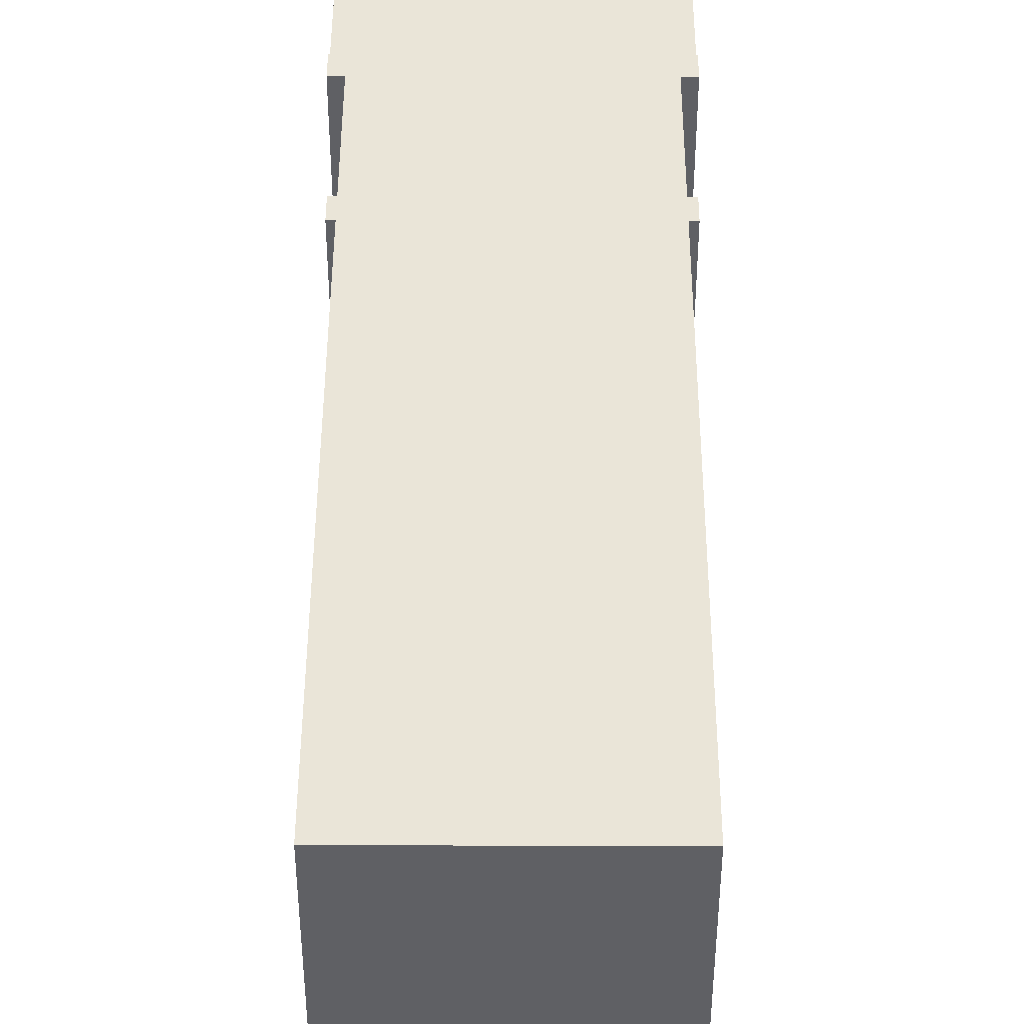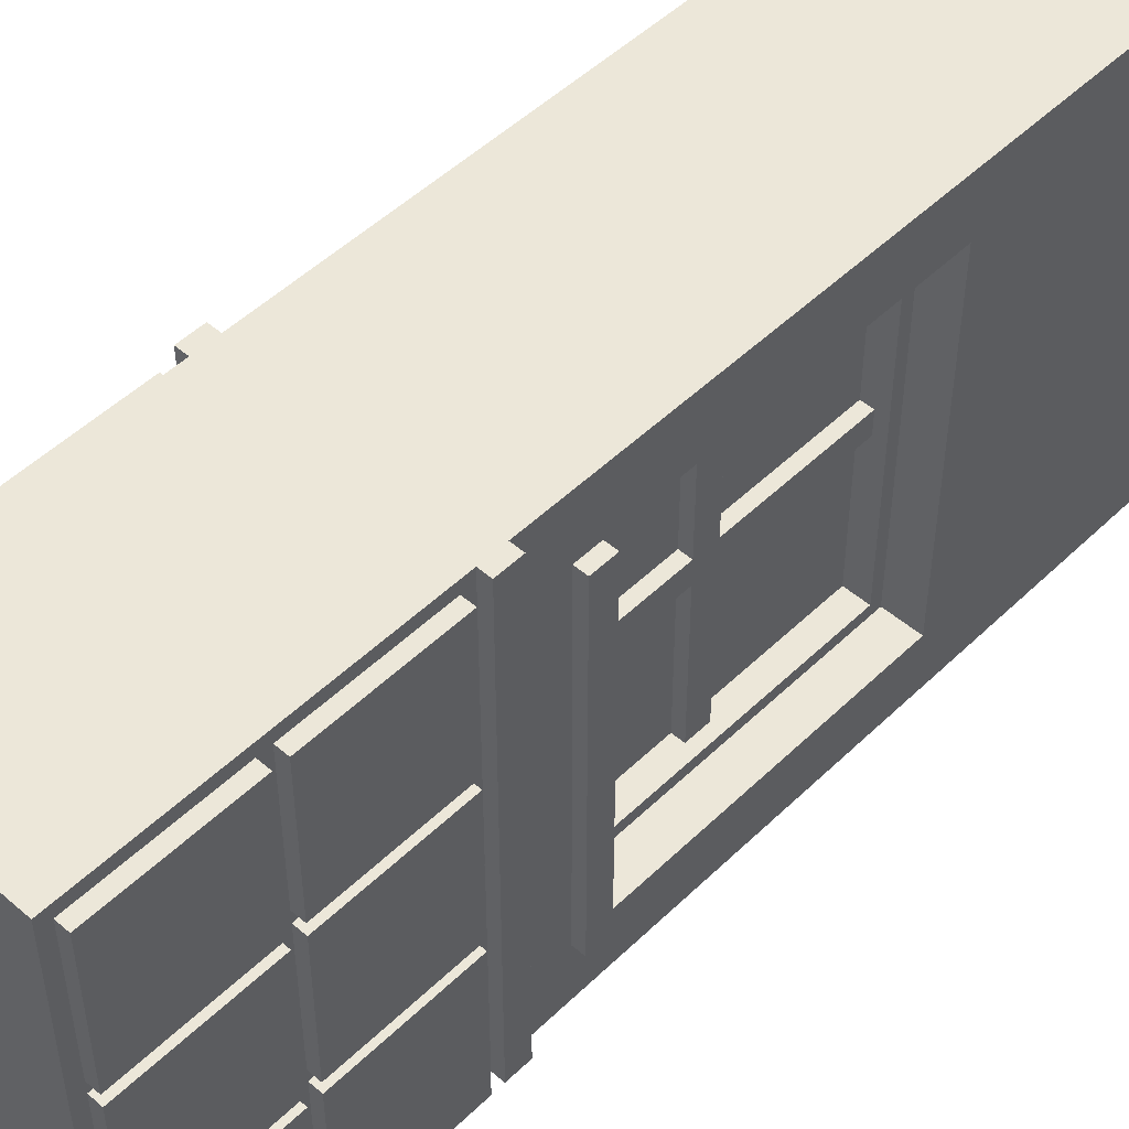
<metadata>
{"format":"obj","ext":"obj","renderer":"f3d","projection":"perspective","resolution":1024,"background":"white","views":[{"elev":44.8,"azim":-179.8,"up":"+Z"},{"elev":49.7,"azim":43.4,"up":"+Z"}]}
</metadata>
<code>
g wall_with_window
v -10 1 19
v -10 1 7
v -10 1 6
v -10 1 -6
v -10 1 -7
v -10 1 -20
v -10 12 19
v -10 12 7
v -10 12 6
v -10 12 -6
v -10 12 -7
v -10 12 -20
v -10 13 19
v -10 13 7
v -10 13 6
v -10 13 -6
v -10 13 -7
v -10 13 -20
v -10 24 19
v -10 24 7
v -10 24 6
v -10 24 -6
v -10 24 -7
v -10 24 -20
v -10 25 20
v -10 25 -20
v -10 27 20
v -10 27 -20
v -10 31 15
v -10 31 -15
v -10 33 15
v -10 33 -15
v -9 0 20
v -9 0 -20
v -9 1 19
v -9 1 7
v -9 1 6
v -9 1 -6
v -9 1 -7
v -9 1 -20
v -9 12 19
v -9 12 7
v -9 12 6
v -9 12 -6
v -9 12 -7
v -9 12 -20
v -9 13 19
v -9 13 7
v -9 13 6
v -9 13 -6
v -9 13 -7
v -9 13 -20
v -9 24 19
v -9 24 7
v -9 24 6
v -9 24 -6
v -9 24 -7
v -9 24 -20
v -9 25 20
v -9 25 -20
v -9 27 20
v -9 27 -20
v -9 31 15
v -9 31 -15
v -9 33 15
v -9 33 -15
v -9 59 15
v -9 59 -15
v -9 80 20
v -9 80 -20
v -6 33 15
v -6 33 14
v -6 33 -14
v -6 33 -15
v -6 58 14
v -6 58 -14
v -6 59 15
v -6 59 -15
v -5 33 1
v -5 33 -1
v -5 44 14
v -5 44 1
v -5 44 -1
v -5 44 -14
v -5 46 14
v -5 46 1
v -5 46 -1
v -5 46 -14
v -5 58 1
v -5 58 -1
v -4 33 14
v -4 33 5
v -4 33 1
v -4 33 -1
v -4 33 -5
v -4 33 -14
v -4 34 8
v -4 34 5
v -4 34 -5
v -4 34 -8
v -4 35 9
v -4 35 8
v -4 35 -8
v -4 35 -9
v -4 36 10
v -4 36 9
v -4 36 -9
v -4 36 -10
v -4 38 11
v -4 38 10
v -4 38 -10
v -4 38 -11
v -4 40 12
v -4 40 11
v -4 40 -11
v -4 40 -12
v -4 42 13
v -4 42 12
v -4 42 -12
v -4 42 -13
v -4 43 14
v -4 43 13
v -4 43 -13
v -4 43 -14
v -4 44 14
v -4 44 1
v -4 44 -1
v -4 44 -14
v -4 46 14
v -4 46 1
v -4 46 -1
v -4 46 -14
v -4 49 14
v -4 49 13
v -4 49 -13
v -4 49 -14
v -4 52 13
v -4 52 12
v -4 52 -12
v -4 52 -13
v -4 53 12
v -4 53 11
v -4 53 -11
v -4 53 -12
v -4 54 11
v -4 54 10
v -4 54 -10
v -4 54 -11
v -4 55 10
v -4 55 9
v -4 55 -9
v -4 55 -10
v -4 56 9
v -4 56 8
v -4 56 -8
v -4 56 -9
v -4 57 8
v -4 57 5
v -4 57 -5
v -4 57 -8
v -4 58 14
v -4 58 5
v -4 58 1
v -4 58 -1
v -4 58 -5
v -4 58 -14
v 4 33 14
v 4 33 5
v 4 33 1
v 4 33 -1
v 4 33 -5
v 4 33 -14
v 4 34 8
v 4 34 5
v 4 34 -5
v 4 34 -8
v 4 35 9
v 4 35 8
v 4 35 -8
v 4 35 -9
v 4 36 10
v 4 36 9
v 4 36 -9
v 4 36 -10
v 4 38 11
v 4 38 10
v 4 38 -10
v 4 38 -11
v 4 40 12
v 4 40 11
v 4 40 -11
v 4 40 -12
v 4 42 13
v 4 42 12
v 4 42 -12
v 4 42 -13
v 4 43 14
v 4 43 13
v 4 43 -13
v 4 43 -14
v 4 44 14
v 4 44 1
v 4 44 -1
v 4 44 -14
v 4 46 14
v 4 46 1
v 4 46 -1
v 4 46 -14
v 4 49 14
v 4 49 13
v 4 49 -13
v 4 49 -14
v 4 52 13
v 4 52 12
v 4 52 -12
v 4 52 -13
v 4 53 12
v 4 53 11
v 4 53 -11
v 4 53 -12
v 4 54 11
v 4 54 10
v 4 54 -10
v 4 54 -11
v 4 55 10
v 4 55 9
v 4 55 -9
v 4 55 -10
v 4 56 9
v 4 56 8
v 4 56 -8
v 4 56 -9
v 4 57 8
v 4 57 5
v 4 57 -5
v 4 57 -8
v 4 58 14
v 4 58 5
v 4 58 1
v 4 58 -1
v 4 58 -5
v 4 58 -14
v 5 33 1
v 5 33 -1
v 5 44 14
v 5 44 1
v 5 44 -1
v 5 44 -14
v 5 46 14
v 5 46 1
v 5 46 -1
v 5 46 -14
v 5 58 1
v 5 58 -1
v 6 33 15
v 6 33 14
v 6 33 -14
v 6 33 -15
v 6 58 14
v 6 58 -14
v 6 59 15
v 6 59 -15
v 9 0 20
v 9 0 -20
v 9 1 19
v 9 1 7
v 9 1 6
v 9 1 -6
v 9 1 -7
v 9 1 -20
v 9 12 19
v 9 12 7
v 9 12 6
v 9 12 -6
v 9 12 -7
v 9 12 -20
v 9 13 19
v 9 13 7
v 9 13 6
v 9 13 -6
v 9 13 -7
v 9 13 -20
v 9 24 19
v 9 24 7
v 9 24 6
v 9 24 -6
v 9 24 -7
v 9 24 -20
v 9 25 20
v 9 25 -20
v 9 27 20
v 9 27 -20
v 9 31 15
v 9 31 -15
v 9 33 15
v 9 33 -15
v 9 59 15
v 9 59 -15
v 9 80 20
v 9 80 -20
v 10 1 19
v 10 1 7
v 10 1 6
v 10 1 -6
v 10 1 -7
v 10 1 -20
v 10 12 19
v 10 12 7
v 10 12 6
v 10 12 -6
v 10 12 -7
v 10 12 -20
v 10 13 19
v 10 13 7
v 10 13 6
v 10 13 -6
v 10 13 -7
v 10 13 -20
v 10 24 19
v 10 24 7
v 10 24 6
v 10 24 -6
v 10 24 -7
v 10 24 -20
v 10 25 20
v 10 25 -20
v 10 27 20
v 10 27 -20
v 10 31 15
v 10 31 -15
v 10 33 15
v 10 33 -15
v -10 25 20
v -10 27 20
v -9 0 20
v -9 25 20
v -9 27 20
v -9 80 20
v 9 0 20
v 9 25 20
v 9 27 20
v 9 80 20
v 10 25 20
v 10 27 20
v -10 1 19
v -10 12 19
v -10 13 19
v -10 24 19
v -9 1 19
v -9 12 19
v -9 13 19
v -9 24 19
v 9 1 19
v 9 12 19
v 9 13 19
v 9 24 19
v 10 1 19
v 10 12 19
v 10 13 19
v 10 24 19
v -10 31 15
v -10 33 15
v -9 31 15
v -9 33 15
v 9 31 15
v 9 33 15
v 10 31 15
v 10 33 15
v -10 1 6
v -10 12 6
v -10 13 6
v -10 24 6
v -9 1 6
v -9 12 6
v -9 13 6
v -9 24 6
v 9 1 6
v 9 12 6
v 9 13 6
v 9 24 6
v 10 1 6
v 10 12 6
v 10 13 6
v 10 24 6
v -5 33 1
v -5 44 1
v -5 46 1
v -5 58 1
v -4 33 1
v -4 44 1
v -4 46 1
v -4 58 1
v 4 33 1
v 4 44 1
v 4 46 1
v 4 58 1
v 5 33 1
v 5 44 1
v 5 46 1
v 5 58 1
v -10 1 -7
v -10 12 -7
v -10 13 -7
v -10 24 -7
v -9 1 -7
v -9 12 -7
v -9 13 -7
v -9 24 -7
v 9 1 -7
v 9 12 -7
v 9 13 -7
v 9 24 -7
v 10 1 -7
v 10 12 -7
v 10 13 -7
v 10 24 -7
v -6 33 -14
v -6 58 -14
v -5 44 -14
v -5 46 -14
v -4 33 -14
v -4 43 -14
v -4 44 -14
v -4 46 -14
v -4 49 -14
v -4 58 -14
v 4 33 -14
v 4 43 -14
v 4 44 -14
v 4 46 -14
v 4 49 -14
v 4 58 -14
v 5 44 -14
v 5 46 -14
v 6 33 -14
v 6 58 -14
v -9 33 -15
v -9 59 -15
v -6 33 -15
v -6 59 -15
v 6 33 -15
v 6 59 -15
v 9 33 -15
v 9 59 -15
v -9 33 15
v -9 59 15
v -6 33 15
v -6 59 15
v 6 33 15
v 6 59 15
v 9 33 15
v 9 59 15
v -6 33 14
v -6 58 14
v -5 44 14
v -5 46 14
v -4 33 14
v -4 43 14
v -4 44 14
v -4 46 14
v -4 49 14
v -4 58 14
v 4 33 14
v 4 43 14
v 4 44 14
v 4 46 14
v 4 49 14
v 4 58 14
v 5 44 14
v 5 46 14
v 6 33 14
v 6 58 14
v -10 1 7
v -10 12 7
v -10 13 7
v -10 24 7
v -9 1 7
v -9 12 7
v -9 13 7
v -9 24 7
v 9 1 7
v 9 12 7
v 9 13 7
v 9 24 7
v 10 1 7
v 10 12 7
v 10 13 7
v 10 24 7
v -5 33 -1
v -5 44 -1
v -5 46 -1
v -5 58 -1
v -4 33 -1
v -4 44 -1
v -4 46 -1
v -4 58 -1
v 4 33 -1
v 4 44 -1
v 4 46 -1
v 4 58 -1
v 5 33 -1
v 5 44 -1
v 5 46 -1
v 5 58 -1
v -10 1 -6
v -10 12 -6
v -10 13 -6
v -10 24 -6
v -9 1 -6
v -9 12 -6
v -9 13 -6
v -9 24 -6
v 9 1 -6
v 9 12 -6
v 9 13 -6
v 9 24 -6
v 10 1 -6
v 10 12 -6
v 10 13 -6
v 10 24 -6
v -10 31 -15
v -10 33 -15
v -9 31 -15
v -9 33 -15
v 9 31 -15
v 9 33 -15
v 10 31 -15
v 10 33 -15
v -10 1 -20
v -10 12 -20
v -10 13 -20
v -10 24 -20
v -10 25 -20
v -10 27 -20
v -9 0 -20
v -9 1 -20
v -9 12 -20
v -9 13 -20
v -9 24 -20
v -9 25 -20
v -9 27 -20
v -9 80 -20
v 9 0 -20
v 9 1 -20
v 9 12 -20
v 9 13 -20
v 9 24 -20
v 9 25 -20
v 9 27 -20
v 9 80 -20
v 10 1 -20
v 10 12 -20
v 10 13 -20
v 10 24 -20
v 10 25 -20
v 10 27 -20
v -9 0 20
v 9 0 20
v -9 0 -20
v 9 0 -20
v -10 1 19
v -9 1 19
v 9 1 19
v 10 1 19
v -10 1 7
v -9 1 7
v 9 1 7
v 10 1 7
v -10 1 6
v -9 1 6
v 9 1 6
v 10 1 6
v -10 1 -6
v -9 1 -6
v 9 1 -6
v 10 1 -6
v -10 1 -7
v -9 1 -7
v 9 1 -7
v 10 1 -7
v -10 1 -20
v -9 1 -20
v 9 1 -20
v 10 1 -20
v -10 13 19
v -9 13 19
v 9 13 19
v 10 13 19
v -10 13 7
v -9 13 7
v 9 13 7
v 10 13 7
v -10 13 6
v -9 13 6
v 9 13 6
v 10 13 6
v -10 13 -6
v -9 13 -6
v 9 13 -6
v 10 13 -6
v -10 13 -7
v -9 13 -7
v 9 13 -7
v 10 13 -7
v -10 13 -20
v -9 13 -20
v 9 13 -20
v 10 13 -20
v -10 25 20
v -9 25 20
v 9 25 20
v 10 25 20
v -10 25 -20
v -9 25 -20
v 9 25 -20
v 10 25 -20
v -10 31 15
v -9 31 15
v 9 31 15
v 10 31 15
v -10 31 -15
v -9 31 -15
v 9 31 -15
v 10 31 -15
v -5 44 14
v -4 44 14
v 4 44 14
v 5 44 14
v -5 44 1
v -4 44 1
v 4 44 1
v 5 44 1
v -5 44 -1
v -4 44 -1
v 4 44 -1
v 5 44 -1
v -5 44 -14
v -4 44 -14
v 4 44 -14
v 5 44 -14
v -6 58 14
v -4 58 14
v 4 58 14
v 6 58 14
v -4 58 5
v 4 58 5
v -5 58 1
v -4 58 1
v 4 58 1
v 5 58 1
v -5 58 -1
v -4 58 -1
v 4 58 -1
v 5 58 -1
v -4 58 -5
v 4 58 -5
v -6 58 -14
v -4 58 -14
v 4 58 -14
v 6 58 -14
v -9 59 15
v -6 59 15
v 6 59 15
v 9 59 15
v -9 59 -15
v -6 59 -15
v 6 59 -15
v 9 59 -15
v -10 12 19
v -9 12 19
v 9 12 19
v 10 12 19
v -10 12 7
v -9 12 7
v 9 12 7
v 10 12 7
v -10 12 6
v -9 12 6
v 9 12 6
v 10 12 6
v -10 12 -6
v -9 12 -6
v 9 12 -6
v 10 12 -6
v -10 12 -7
v -9 12 -7
v 9 12 -7
v 10 12 -7
v -10 12 -20
v -9 12 -20
v 9 12 -20
v 10 12 -20
v -10 24 19
v -9 24 19
v 9 24 19
v 10 24 19
v -10 24 7
v -9 24 7
v 9 24 7
v 10 24 7
v -10 24 6
v -9 24 6
v 9 24 6
v 10 24 6
v -10 24 -6
v -9 24 -6
v 9 24 -6
v 10 24 -6
v -10 24 -7
v -9 24 -7
v 9 24 -7
v 10 24 -7
v -10 24 -20
v -9 24 -20
v 9 24 -20
v 10 24 -20
v -10 27 20
v -9 27 20
v 9 27 20
v 10 27 20
v -10 27 -20
v -9 27 -20
v 9 27 -20
v 10 27 -20
v -10 33 15
v -9 33 15
v -6 33 15
v 6 33 15
v 9 33 15
v 10 33 15
v -6 33 14
v -4 33 14
v 4 33 14
v 6 33 14
v -4 33 5
v 4 33 5
v -5 33 1
v -4 33 1
v 4 33 1
v 5 33 1
v -5 33 -1
v -4 33 -1
v 4 33 -1
v 5 33 -1
v -4 33 -5
v 4 33 -5
v -6 33 -14
v -4 33 -14
v 4 33 -14
v 6 33 -14
v -10 33 -15
v -9 33 -15
v -6 33 -15
v 6 33 -15
v 9 33 -15
v 10 33 -15
v -5 46 14
v -4 46 14
v 4 46 14
v 5 46 14
v -5 46 1
v -4 46 1
v 4 46 1
v 5 46 1
v -5 46 -1
v -4 46 -1
v 4 46 -1
v 5 46 -1
v -5 46 -14
v -4 46 -14
v 4 46 -14
v 5 46 -14
v -9 80 20
v 9 80 20
v -9 80 -20
v 9 80 -20
f 7 2 1
f 8 2 7
f 9 4 3
f 10 4 9
f 11 6 5
f 12 6 11
f 19 14 13
f 20 14 19
f 21 16 15
f 22 16 21
f 23 18 17
f 24 18 23
f 27 26 25
f 28 26 27
f 31 30 29
f 32 30 31
f 35 34 33
f 36 34 35
f 37 34 36
f 38 34 37
f 39 34 38
f 40 34 39
f 41 35 33
f 42 37 36
f 43 37 42
f 44 39 38
f 45 39 44
f 47 43 42
f 47 46 45
f 47 45 44
f 47 44 43
f 47 41 33
f 47 42 41
f 48 46 47
f 49 46 48
f 50 46 49
f 51 46 50
f 52 46 51
f 53 47 33
f 54 49 48
f 55 49 54
f 56 51 50
f 57 51 56
f 59 55 54
f 59 58 57
f 59 57 56
f 59 56 55
f 59 53 33
f 59 54 53
f 60 58 59
f 63 62 61
f 64 62 63
f 65 63 61
f 66 62 64
f 67 65 61
f 68 62 66
f 69 67 61
f 69 68 67
f 70 62 68
f 70 68 69
f 75 72 71
f 76 74 73
f 77 75 71
f 77 76 75
f 78 74 76
f 78 76 77
f 82 80 79
f 83 80 82
f 85 82 81
f 85 84 83
f 85 83 82
f 86 84 85
f 87 84 86
f 88 84 87
f 89 87 86
f 90 87 89
f 97 92 91
f 98 93 92
f 98 92 97
f 99 96 95
f 99 95 94
f 100 96 99
f 101 97 91
f 102 98 97
f 102 97 101
f 103 96 100
f 103 100 99
f 104 96 103
f 105 101 91
f 106 102 101
f 106 101 105
f 107 96 104
f 107 104 103
f 108 96 107
f 109 105 91
f 110 106 105
f 110 105 109
f 111 96 108
f 111 108 107
f 112 96 111
f 113 109 91
f 114 110 109
f 114 109 113
f 115 96 112
f 115 112 111
f 116 96 115
f 117 113 91
f 118 114 113
f 118 113 117
f 119 96 116
f 119 116 115
f 120 96 119
f 121 117 91
f 122 118 117
f 122 117 121
f 123 96 120
f 123 120 119
f 124 96 123
f 125 122 121
f 126 93 98
f 126 122 125
f 126 98 102
f 126 102 106
f 126 106 110
f 126 110 114
f 126 114 118
f 126 118 122
f 127 124 123
f 127 123 119
f 127 115 111
f 127 111 107
f 127 99 94
f 127 107 103
f 127 119 115
f 127 103 99
f 128 124 127
f 133 130 129
f 134 130 133
f 135 132 131
f 136 132 135
f 137 130 134
f 137 134 133
f 138 130 137
f 139 135 131
f 140 136 135
f 140 135 139
f 141 130 138
f 141 138 137
f 142 130 141
f 143 139 131
f 144 140 139
f 144 139 143
f 145 130 142
f 145 142 141
f 146 130 145
f 147 143 131
f 148 144 143
f 148 143 147
f 149 130 146
f 149 146 145
f 150 130 149
f 151 147 131
f 152 148 147
f 152 147 151
f 153 130 150
f 153 150 149
f 154 130 153
f 155 151 131
f 156 152 151
f 156 151 155
f 157 130 154
f 157 154 153
f 158 130 157
f 159 155 131
f 160 156 155
f 160 155 159
f 161 137 133
f 161 141 137
f 161 145 141
f 161 158 157
f 161 157 153
f 161 149 145
f 161 153 149
f 162 130 158
f 162 158 161
f 163 130 162
f 164 159 131
f 165 160 159
f 165 159 164
f 166 140 144
f 166 160 165
f 166 136 140
f 166 156 160
f 166 144 148
f 166 152 156
f 166 148 152
f 167 168 173
f 168 169 174
f 173 168 174
f 171 172 175
f 170 171 175
f 175 172 176
f 167 173 177
f 173 174 178
f 177 173 178
f 176 172 179
f 175 176 179
f 179 172 180
f 167 177 181
f 177 178 182
f 181 177 182
f 180 172 183
f 179 180 183
f 183 172 184
f 167 181 185
f 181 182 186
f 185 181 186
f 184 172 187
f 183 184 187
f 187 172 188
f 167 185 189
f 185 186 190
f 189 185 190
f 188 172 191
f 187 188 191
f 191 172 192
f 167 189 193
f 189 190 194
f 193 189 194
f 192 172 195
f 191 192 195
f 195 172 196
f 167 193 197
f 193 194 198
f 197 193 198
f 196 172 199
f 195 196 199
f 199 172 200
f 197 198 201
f 174 169 202
f 201 198 202
f 178 174 202
f 182 178 202
f 186 182 202
f 190 186 202
f 194 190 202
f 198 194 202
f 199 200 203
f 195 199 203
f 187 191 203
f 183 187 203
f 170 175 203
f 179 183 203
f 191 195 203
f 175 179 203
f 203 200 204
f 205 206 209
f 209 206 210
f 207 208 211
f 211 208 212
f 210 206 213
f 209 210 213
f 213 206 214
f 207 211 215
f 211 212 216
f 215 211 216
f 214 206 217
f 213 214 217
f 217 206 218
f 207 215 219
f 215 216 220
f 219 215 220
f 218 206 221
f 217 218 221
f 221 206 222
f 207 219 223
f 219 220 224
f 223 219 224
f 222 206 225
f 221 222 225
f 225 206 226
f 207 223 227
f 223 224 228
f 227 223 228
f 226 206 229
f 225 226 229
f 229 206 230
f 207 227 231
f 227 228 232
f 231 227 232
f 230 206 233
f 229 230 233
f 233 206 234
f 207 231 235
f 231 232 236
f 235 231 236
f 209 213 237
f 213 217 237
f 217 221 237
f 233 234 237
f 229 233 237
f 221 225 237
f 225 229 237
f 234 206 238
f 237 234 238
f 238 206 239
f 207 235 240
f 235 236 241
f 240 235 241
f 220 216 242
f 241 236 242
f 216 212 242
f 236 232 242
f 224 220 242
f 232 228 242
f 228 224 242
f 243 244 246
f 246 244 247
f 245 246 249
f 247 248 249
f 246 247 249
f 249 248 250
f 250 248 251
f 251 248 252
f 250 251 253
f 253 251 254
f 255 256 259
f 257 258 260
f 255 259 261
f 259 260 261
f 260 258 262
f 261 260 262
f 263 264 265
f 265 264 266
f 266 264 267
f 267 264 268
f 268 264 269
f 269 264 270
f 263 265 271
f 266 267 272
f 272 267 273
f 268 269 274
f 274 269 275
f 272 273 277
f 275 276 277
f 274 275 277
f 273 274 277
f 263 271 277
f 271 272 277
f 277 276 278
f 278 276 279
f 279 276 280
f 280 276 281
f 281 276 282
f 263 277 283
f 278 279 284
f 284 279 285
f 280 281 286
f 286 281 287
f 284 285 289
f 287 288 289
f 286 287 289
f 285 286 289
f 263 283 289
f 283 284 289
f 289 288 290
f 291 292 293
f 293 292 294
f 291 293 295
f 294 292 296
f 291 295 297
f 296 292 298
f 291 297 299
f 297 298 299
f 298 292 300
f 299 298 300
f 301 302 307
f 307 302 308
f 303 304 309
f 309 304 310
f 305 306 311
f 311 306 312
f 313 314 319
f 319 314 320
f 315 316 321
f 321 316 322
f 317 318 323
f 323 318 324
f 325 326 327
f 327 326 328
f 329 330 331
f 331 330 332
f 336 334 333
f 337 334 336
f 339 336 335
f 339 338 337
f 339 337 336
f 340 338 339
f 341 338 340
f 342 338 341
f 343 341 340
f 344 341 343
f 349 346 345
f 350 346 349
f 351 348 347
f 352 348 351
f 357 354 353
f 358 354 357
f 359 356 355
f 360 356 359
f 363 362 361
f 364 362 363
f 367 366 365
f 368 366 367
f 373 370 369
f 374 370 373
f 375 372 371
f 376 372 375
f 381 378 377
f 382 378 381
f 383 380 379
f 384 380 383
f 389 386 385
f 390 386 389
f 391 388 387
f 392 388 391
f 397 394 393
f 398 394 397
f 399 396 395
f 400 396 399
f 405 402 401
f 406 402 405
f 407 404 403
f 408 404 407
f 413 410 409
f 414 410 413
f 415 412 411
f 416 412 415
f 419 418 417
f 420 418 419
f 421 419 417
f 422 419 421
f 423 419 422
f 424 418 420
f 425 418 424
f 426 418 425
f 433 428 427
f 433 429 428
f 434 432 431
f 434 431 430
f 435 433 427
f 435 434 433
f 436 432 434
f 436 434 435
f 439 438 437
f 440 438 439
f 443 442 441
f 444 442 443
f 445 446 447
f 447 446 448
f 449 450 451
f 451 450 452
f 453 454 455
f 455 454 456
f 453 455 457
f 457 455 458
f 458 455 459
f 456 454 460
f 460 454 461
f 461 454 462
f 463 464 469
f 464 465 469
f 467 468 470
f 466 467 470
f 463 469 471
f 469 470 471
f 470 468 472
f 471 470 472
f 473 474 477
f 477 474 478
f 475 476 479
f 479 476 480
f 481 482 485
f 485 482 486
f 483 484 487
f 487 484 488
f 489 490 493
f 493 490 494
f 491 492 495
f 495 492 496
f 497 498 501
f 501 498 502
f 499 500 503
f 503 500 504
f 505 506 509
f 509 506 510
f 507 508 511
f 511 508 512
f 513 514 517
f 517 514 518
f 515 516 519
f 519 516 520
f 521 522 523
f 523 522 524
f 525 526 527
f 527 526 528
f 529 530 536
f 536 530 537
f 531 532 538
f 538 532 539
f 533 534 540
f 540 534 541
f 538 539 543
f 541 542 543
f 540 541 543
f 539 540 543
f 536 537 543
f 537 538 543
f 535 536 543
f 543 542 544
f 544 542 545
f 545 542 546
f 546 542 547
f 547 542 548
f 548 542 549
f 549 542 550
f 544 545 551
f 551 545 552
f 546 547 553
f 553 547 554
f 548 549 555
f 555 549 556
f 559 558 557
f 560 558 559
f 565 562 561
f 566 562 565
f 567 564 563
f 568 564 567
f 573 570 569
f 574 570 573
f 575 572 571
f 576 572 575
f 581 578 577
f 582 578 581
f 583 580 579
f 584 580 583
f 589 586 585
f 590 586 589
f 591 588 587
f 592 588 591
f 597 594 593
f 598 594 597
f 599 596 595
f 600 596 599
f 605 602 601
f 606 602 605
f 607 604 603
f 608 604 607
f 613 610 609
f 614 610 613
f 615 612 611
f 616 612 615
f 621 618 617
f 622 618 621
f 623 620 619
f 624 620 623
f 629 626 625
f 630 626 629
f 631 628 627
f 632 628 631
f 637 634 633
f 638 634 637
f 639 636 635
f 640 636 639
f 645 642 641
f 646 644 643
f 647 645 641
f 648 645 647
f 649 644 646
f 650 644 649
f 651 647 641
f 654 644 650
f 655 652 651
f 656 654 653
f 657 655 651
f 657 651 641
f 658 655 657
f 659 654 656
f 660 644 654
f 660 654 659
f 665 662 661
f 666 662 665
f 667 664 663
f 668 664 667
f 669 670 673
f 673 670 674
f 671 672 675
f 675 672 676
f 677 678 681
f 681 678 682
f 679 680 683
f 683 680 684
f 685 686 689
f 689 686 690
f 687 688 691
f 691 688 692
f 693 694 697
f 697 694 698
f 695 696 699
f 699 696 700
f 701 702 705
f 705 702 706
f 703 704 707
f 707 704 708
f 709 710 713
f 713 710 714
f 711 712 715
f 715 712 716
f 717 718 721
f 721 718 722
f 719 720 723
f 723 720 724
f 725 726 731
f 726 727 731
f 729 730 734
f 728 729 734
f 731 732 735
f 733 734 736
f 731 735 737
f 737 735 738
f 736 734 739
f 739 734 740
f 731 737 741
f 740 734 744
f 741 742 745
f 743 744 746
f 741 745 747
f 725 731 747
f 731 741 747
f 747 745 748
f 746 744 749
f 734 730 750
f 749 744 750
f 744 734 750
f 725 747 751
f 751 747 752
f 752 747 753
f 750 730 754
f 754 730 755
f 755 730 756
f 757 758 761
f 761 758 762
f 759 760 763
f 763 760 764
f 765 766 769
f 769 766 770
f 767 768 771
f 771 768 772
f 773 774 775
f 775 774 776

</code>
